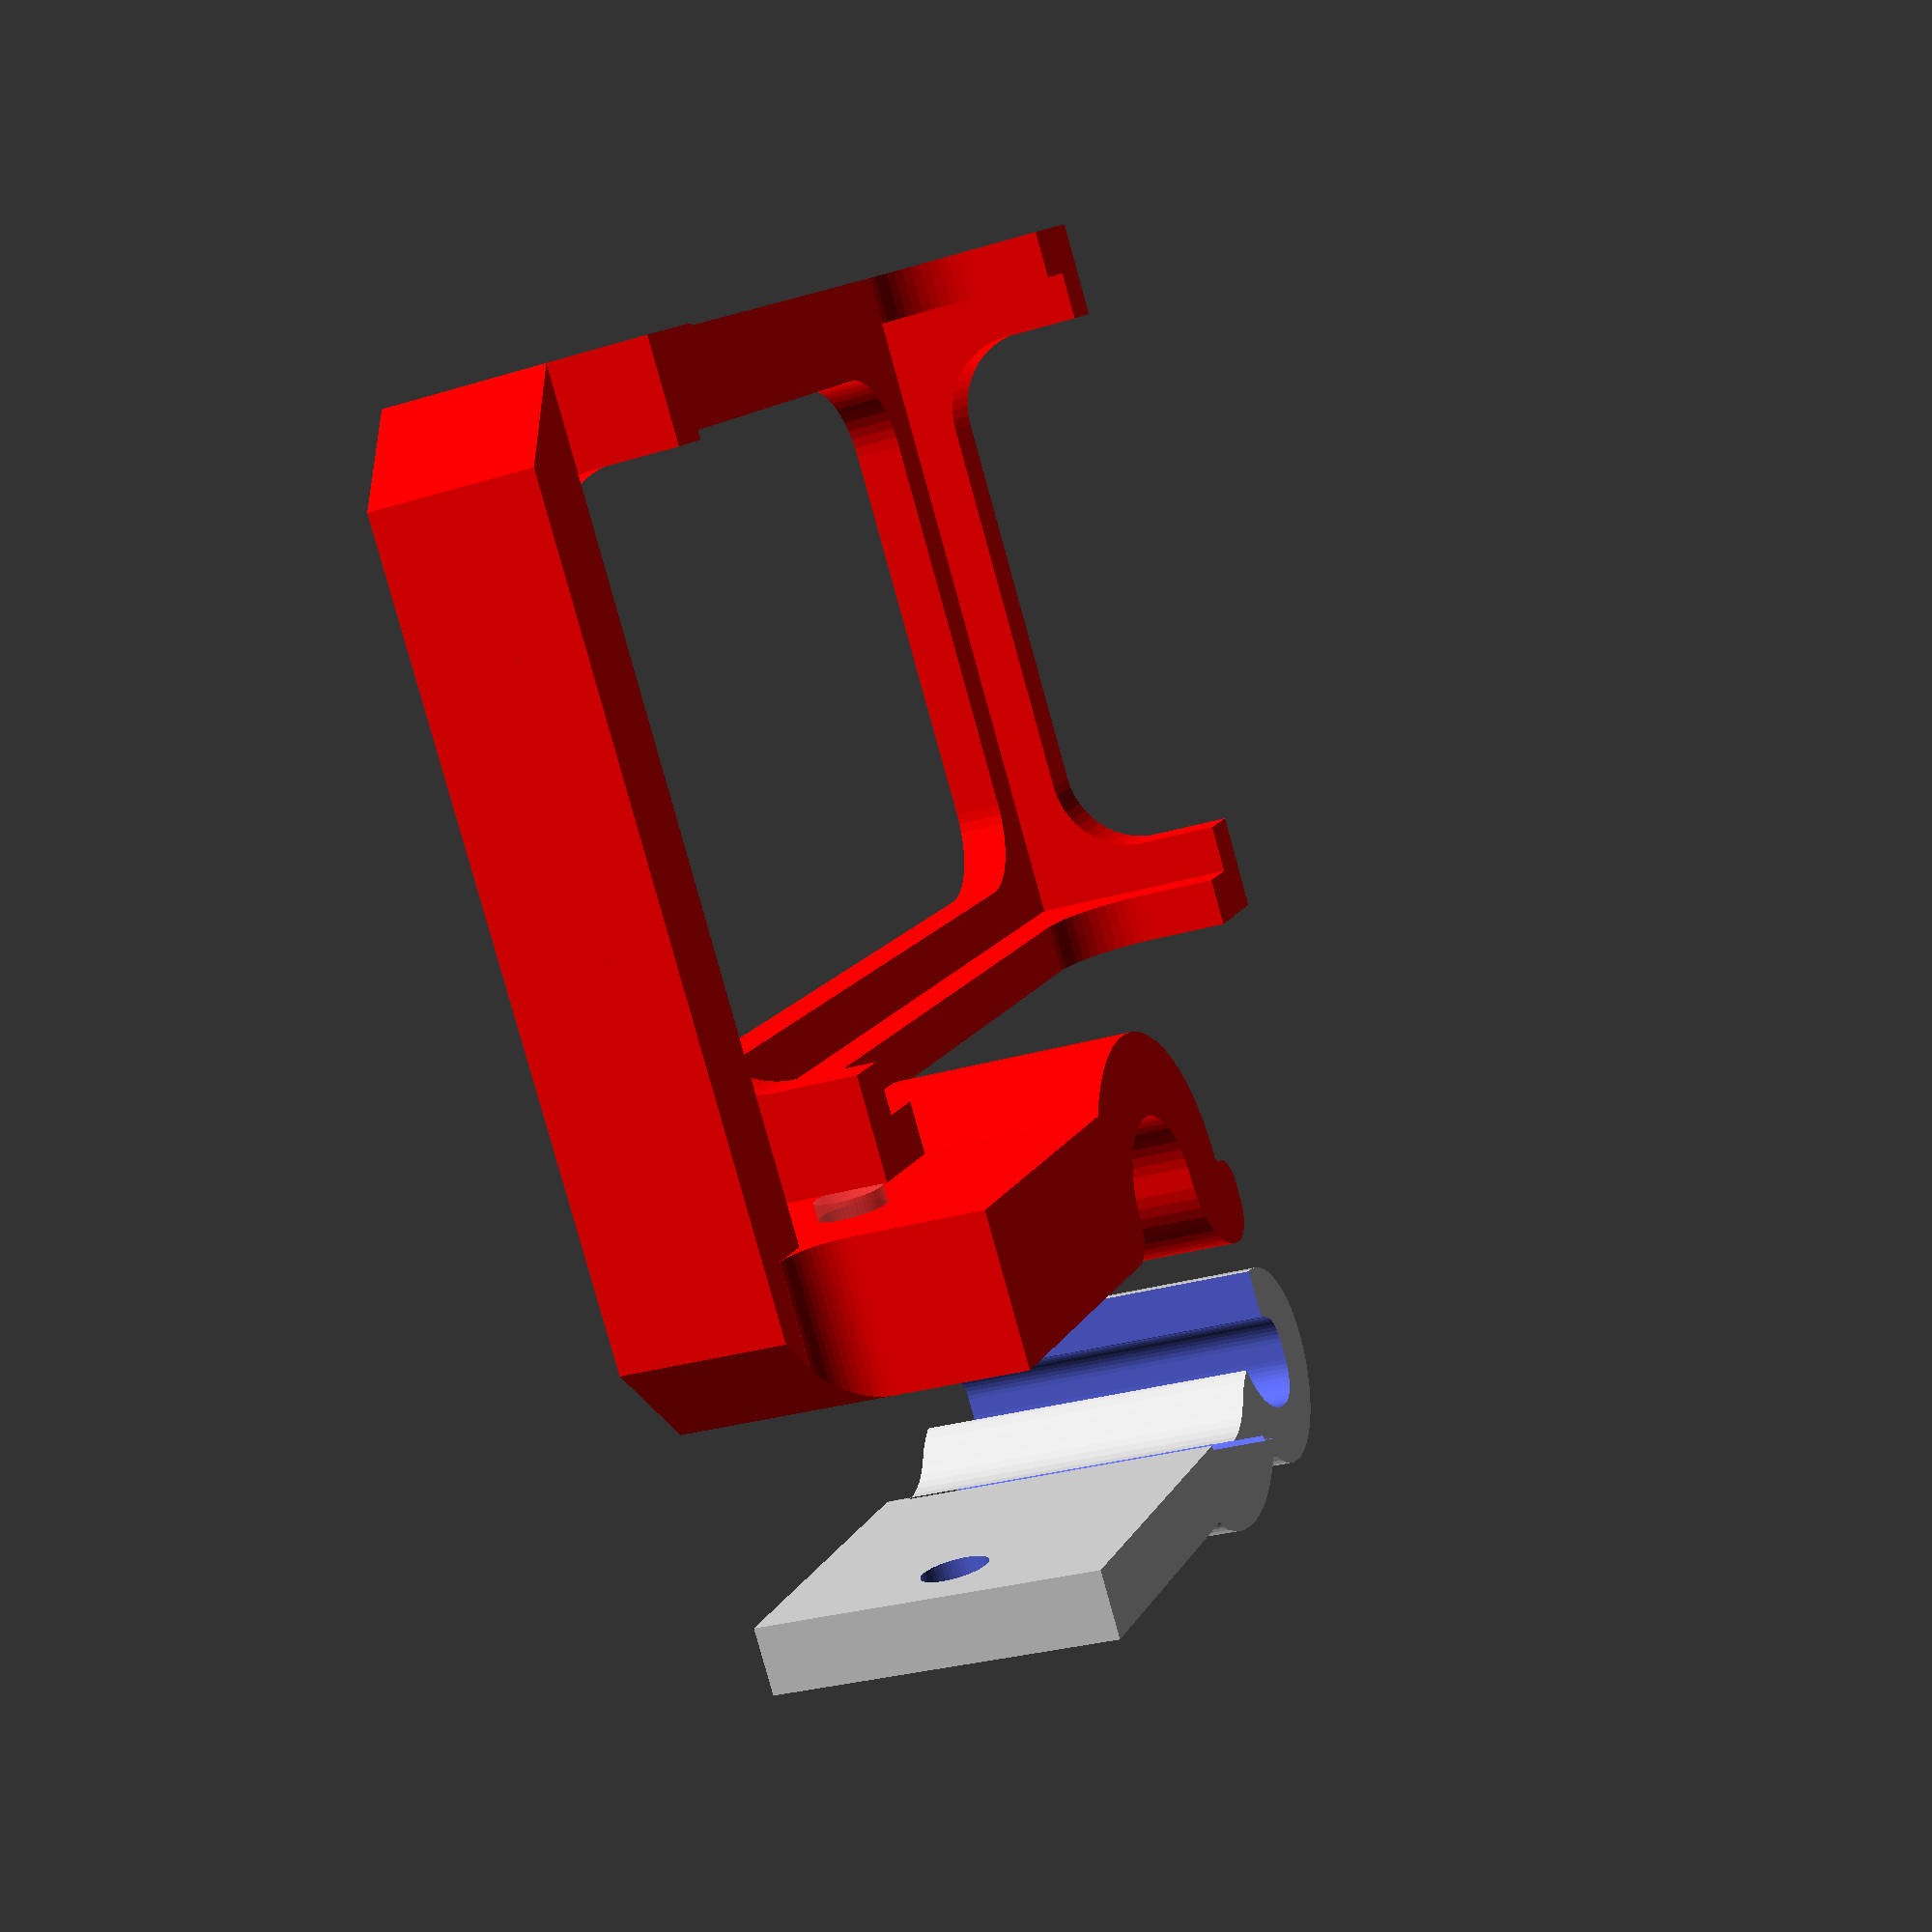
<openscad>

$fn=50;

//Ar = 17/2;
h = 20;
Kr = 5/2;

b = 20;

anggap1 = 105;

d = 2;
d2 = d+2.5;

Sr = 10.0/2+d;

rl = 2;
sl = 20;

Hl = 100;
Hh = 10;
Hd = 5;


lf = -10;
bf = -10;
hf = 10;

Hl2 = 51;

lf2 = 40.5;
bf2 = 64.5;
hf2 = 10;

Wbf = 3;
Wrf = 5;
df = d*1.5;

lpf = 47;


module frame(l, b, h, Wb, Wr, d)
{
	difference(){
		cube([l+2*d,b+2*d,h+2*d]);
		translate([d,d,d])cube([l,b,h+4*d]);
	
		rotate([90,0,0])
		translate([Wb+Wr+d,Wb+Wr+d,-4*d-b]){
			minkowski(){
				cube([l-2*(Wb+Wr),max(l,b,h)+4*d+2*Wr,b+8*d]);
				cylinder(r=Wr,h=1);
			}
		}
	
		rotate([0,-90,0])
		translate([Wb+Wr+d,Wb+Wr+d,-4*d-l]){
			minkowski(){
				cube([max(l,b,h)+4*d+2*Wr,b-2*(Wb+Wr),l+8*d]);
				cylinder(r=Wr,h=1);
			}
		}
	
		translate([Wb+Wr+d,Wb+Wr+d,-4*d]){
			minkowski(){
				cube([l-2*(Wb+Wr),b-2*(Wb+Wr),h+8*d]);
				cylinder(r=Wr,h=1);
			}
		}
	}
}

module halter1(anggap)
{
	minkowski(){
		union(){
			difference(){
				cylinder(r=Sr+1,h=h);
				translate([0,0,-1])cylinder(r=Sr,h=h+2);
				translate([-Sr-3,0,-1])cube([3*Sr,3*Sr,h+2]);
				rotate([0,0,-anggap])translate([-Sr-3,0,-1])cube([3*Sr,3*Sr,h+2]);
			}
			
			translate([-Sr-Kr-1,0,0])
			rotate([0,0,0])
			intersection(){
				difference(){
					cylinder(r=Kr+1,h=h);
					translate([0,0,-1])cylinder(r=Kr,h=h+2);
				}
				translate([0,0,-1])cube([3*(Kr+1),3*(Kr+1),h+2]);
			}
		}
		cylinder(r=d,h=1);
	}
}


difference(){
	union(){
		translate([0,0,0]) rotate([0,0,-45])mirror([0,1,0]) halter1(anggap1);
	
		translate([-Sr-Kr-d/2,Kr+d/2,0]){
			difference(){
			cylinder(r=3*d,h=h+1);
			translate([0,-4*d,-1])cube([4*d,4*d,h+3]);
			rotate([0,0,45]) translate([0,-4*d,-1])cube([4*d,4*d,h+2]);
	
			}
		}
	}
	scale([1.02,1.1,1.1])translate([0,0,-0.1]) halter1(anggap1);

}



xp = Sr*cos(anggap1-45);
yp = -d+Sr*sin(anggap1-45);

difference(){
	translate([xp,yp,0]) cube([b-xp+Sr-2,2*d,h+1]);
	translate([sl,2*d+1+yp,rl/2+h/2-1/2]) rotate([90,0,0]) cylinder(r=rl,h=2*d+2);
}

sk = 3;





translate([0,-10,0])
color([1,0,0]){
	difference(){
		union(){
			translate([Sr,d-d2*2,0]) cube([b,2*d2,h+1]);
			halter1(0);
		}
		translate([sl,d+1,rl/2+h/2-1/2]) rotate([90,0,0]) #cylinder(r=rl,h=2*d2+2);
	}
	translate([sl+Sr,d/2-d2*2,0]){
		difference(){
			union(){
				translate([0,df-Hl2,0]) cube([Hd,d2*2+d/2-df+Hl2,Hh]);
				translate([-df*2-bf,-Hl+df,0]) frame(bf,lf,hf,Wbf,Wrf,df);
				translate([-df*2-bf2,-Hl2+df,0]) frame(bf2,lf2,hf2,Wbf,Wrf,df);
				translate([-bf-df*2,df*3-Hl2+lf2,0]) cube([df,Hl2-Hl-lf2-df*2,Hh]);
				translate([0,d/2,Hh])difference(){
					cube([sk,d2*2,sk]);
					translate([sk,-1,sk]) rotate([-90,0,0]) cylinder(r=sk,h=d2*2+2);
				}	
			}
			translate([0,df-Hl2,-1]) rotate([0,0,-135]) translate([-Hd*2,0,0])cube([Hd*2,Hd+2,Hh*2]);
			translate([0,d2*2+d/2,-1]) rotate([0,0,-45]) cube([Hd*2,Hd+2,Hh*2]);
		}

	}

	


}


</openscad>
<views>
elev=208.4 azim=320.8 roll=245.1 proj=p view=solid
</views>
